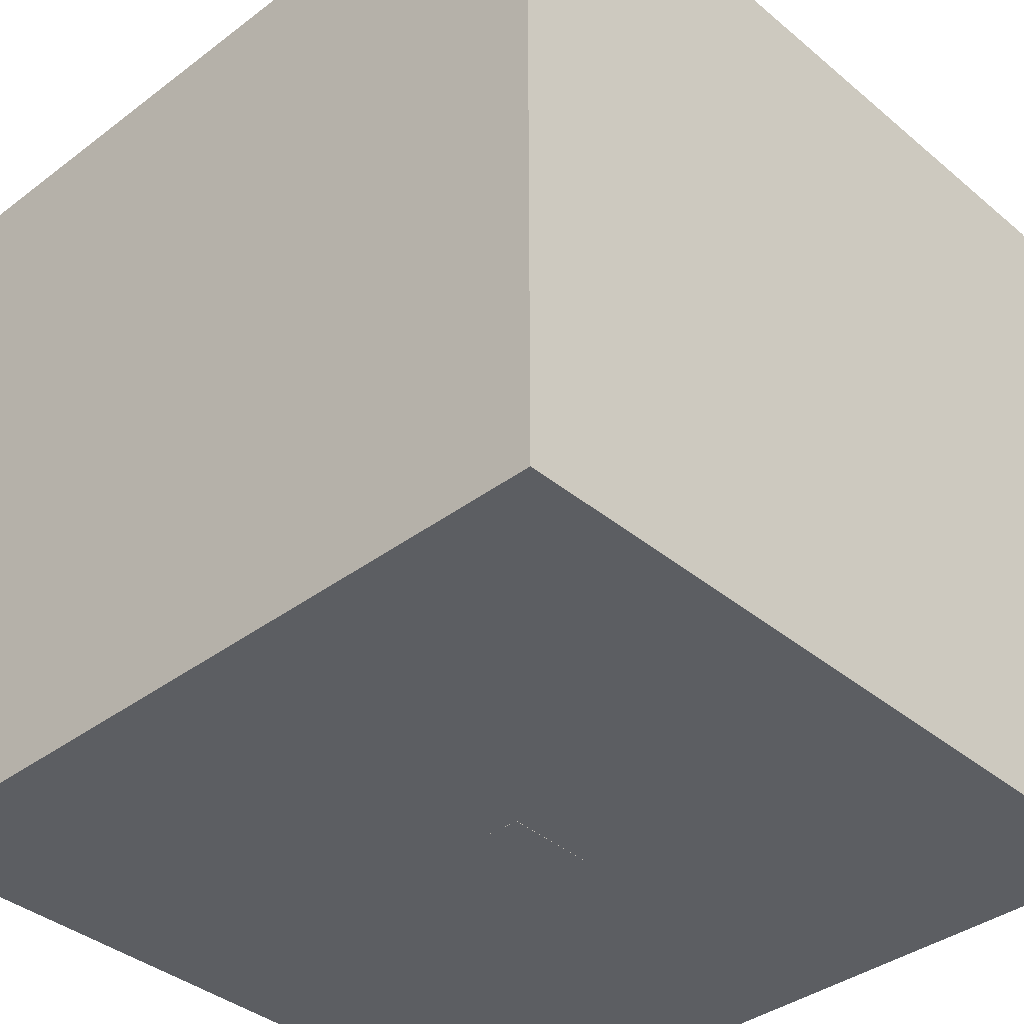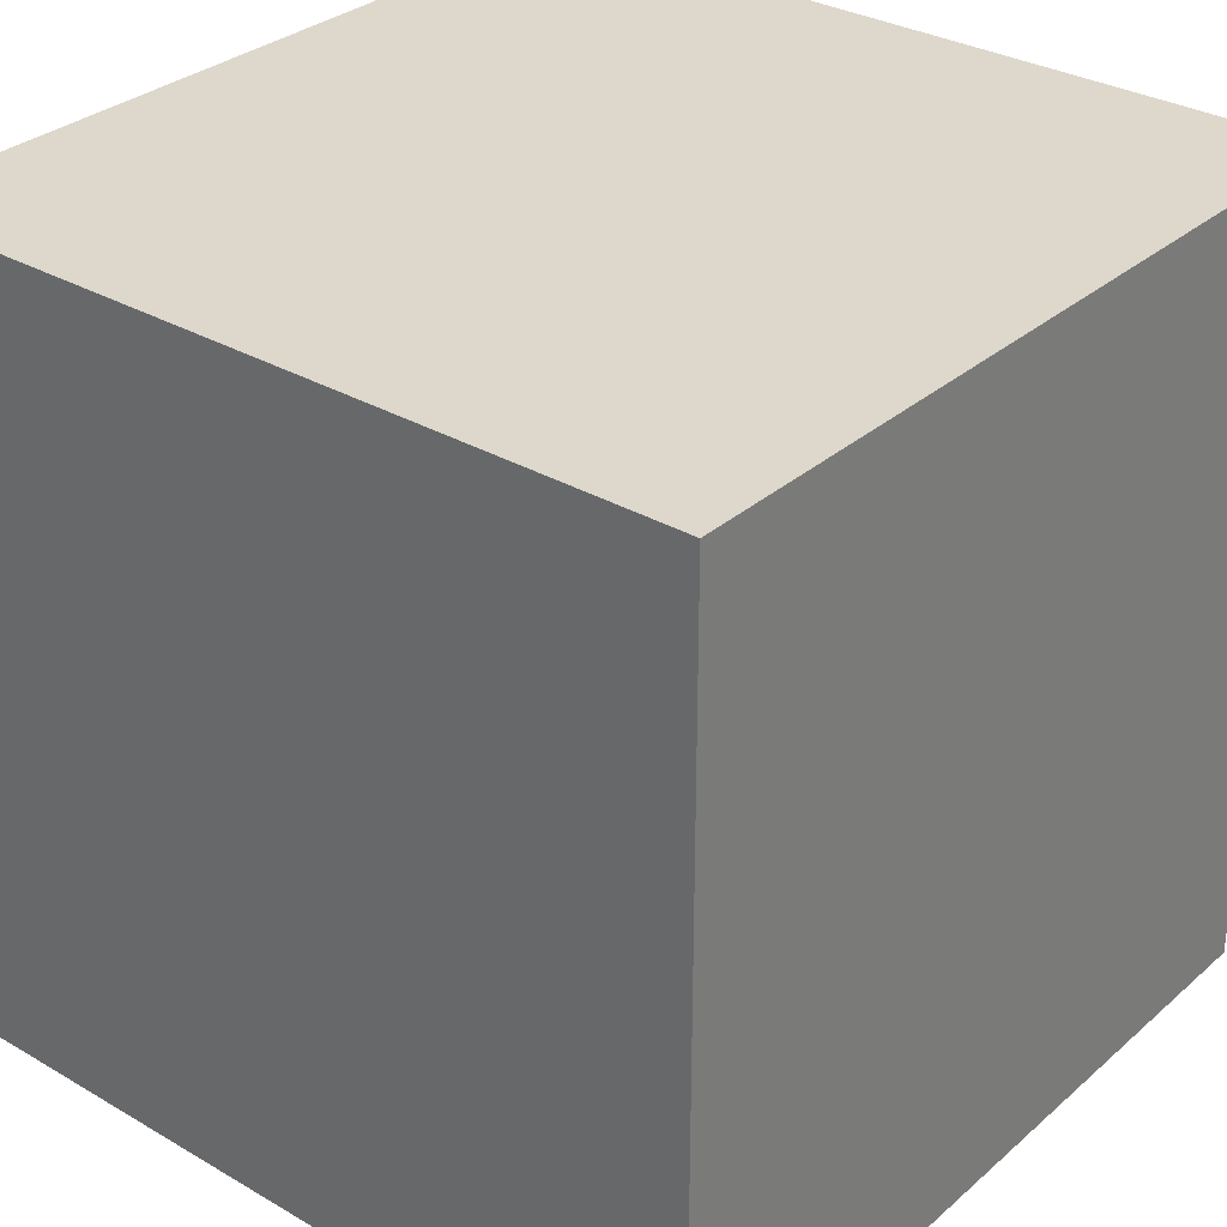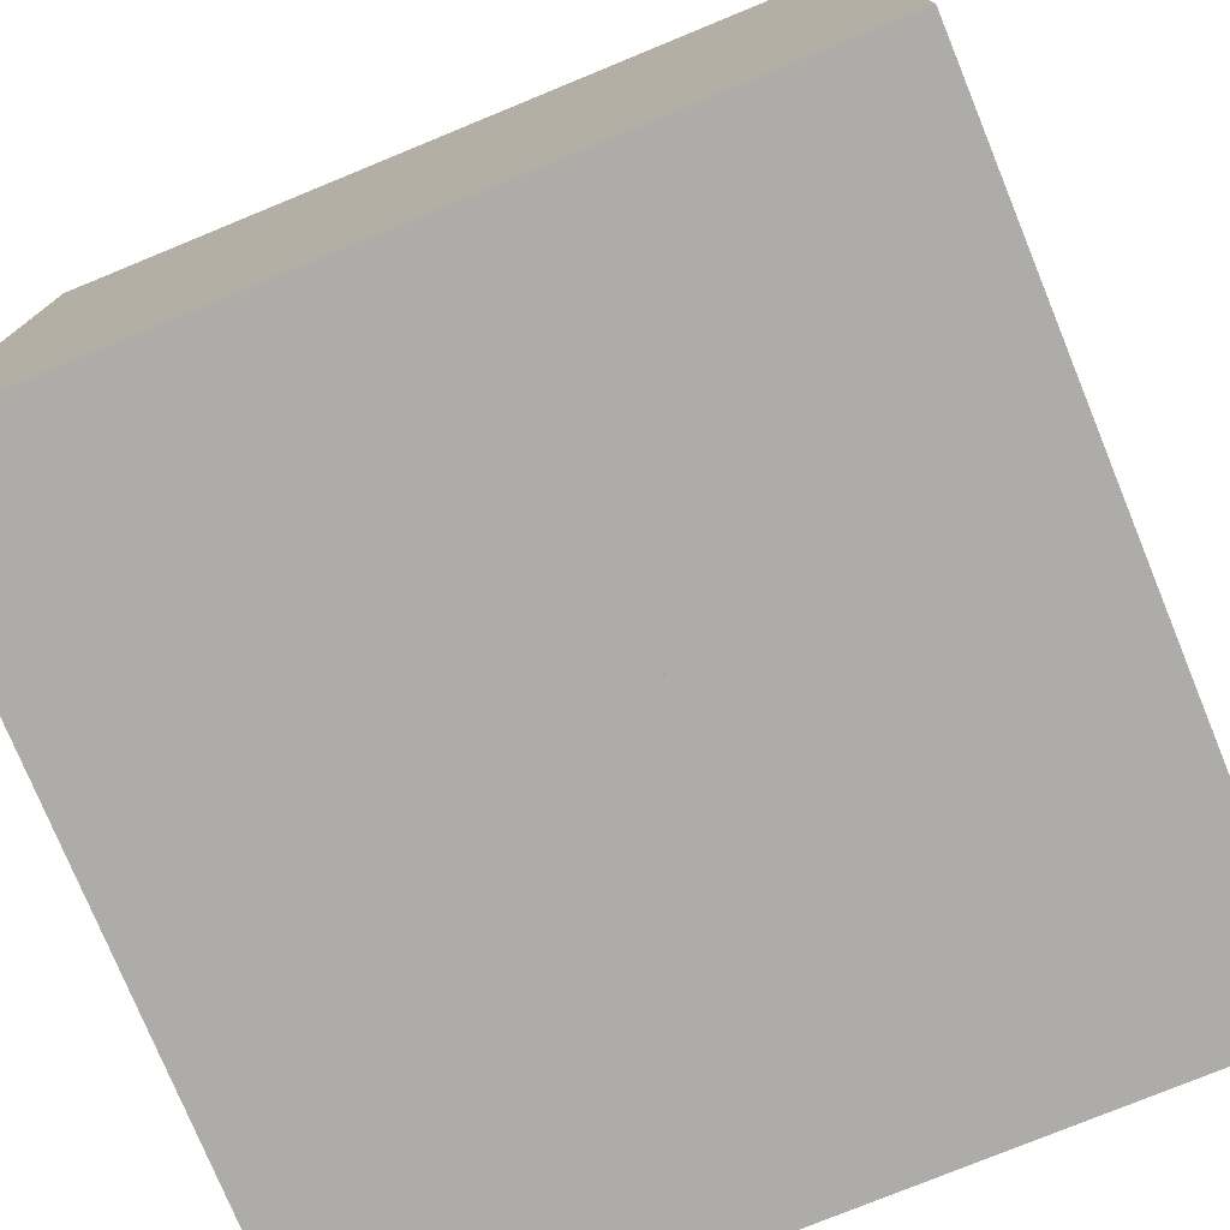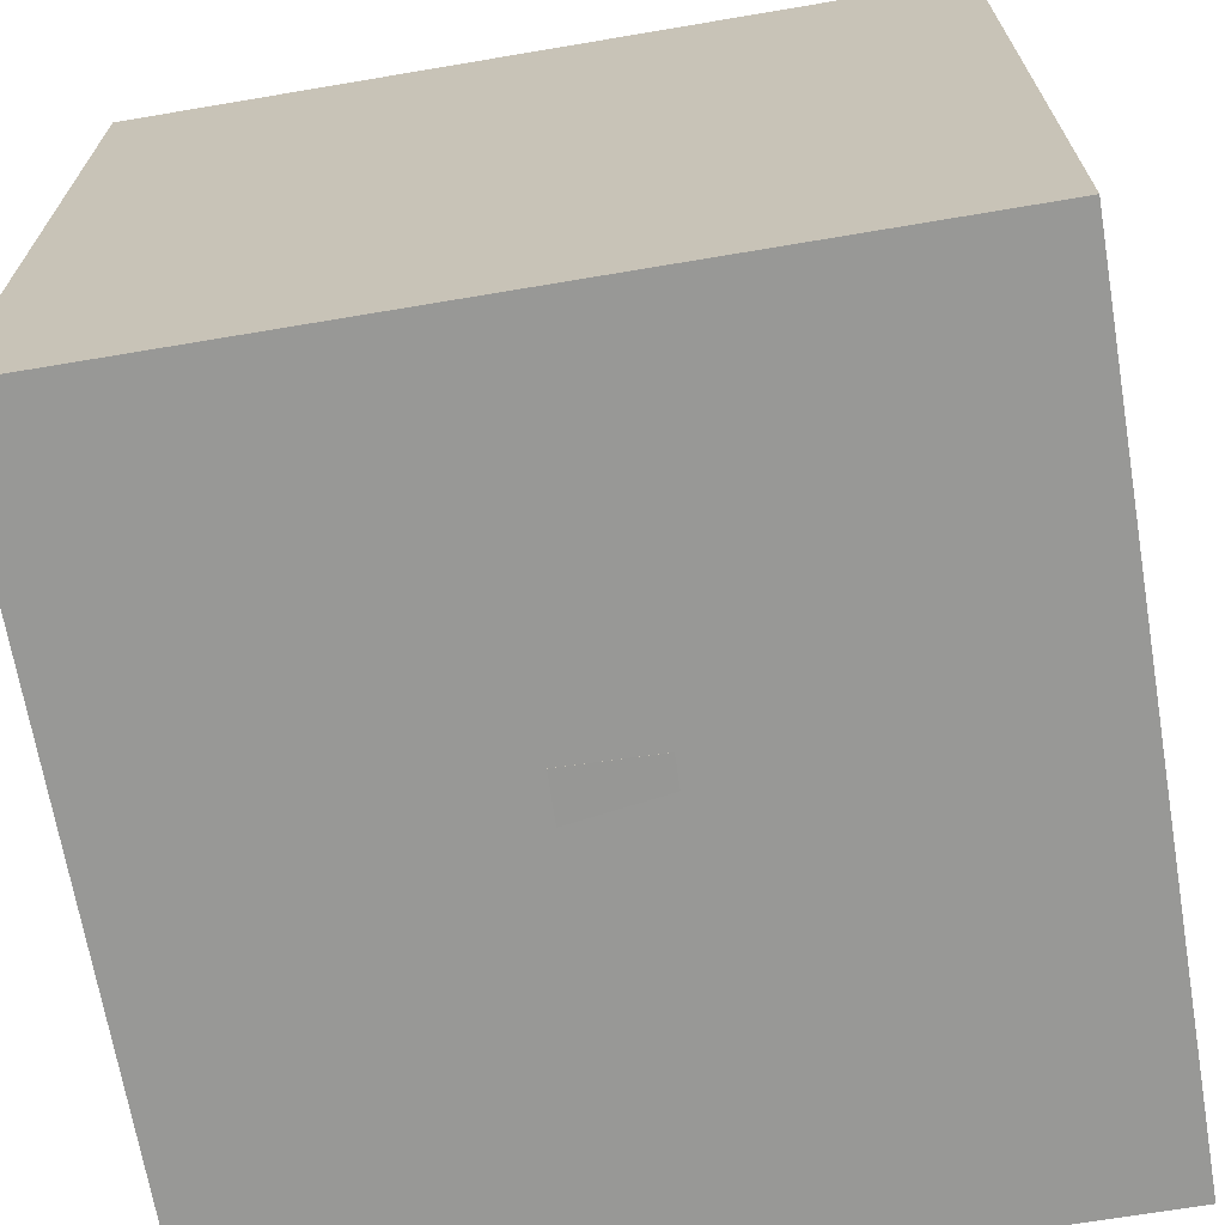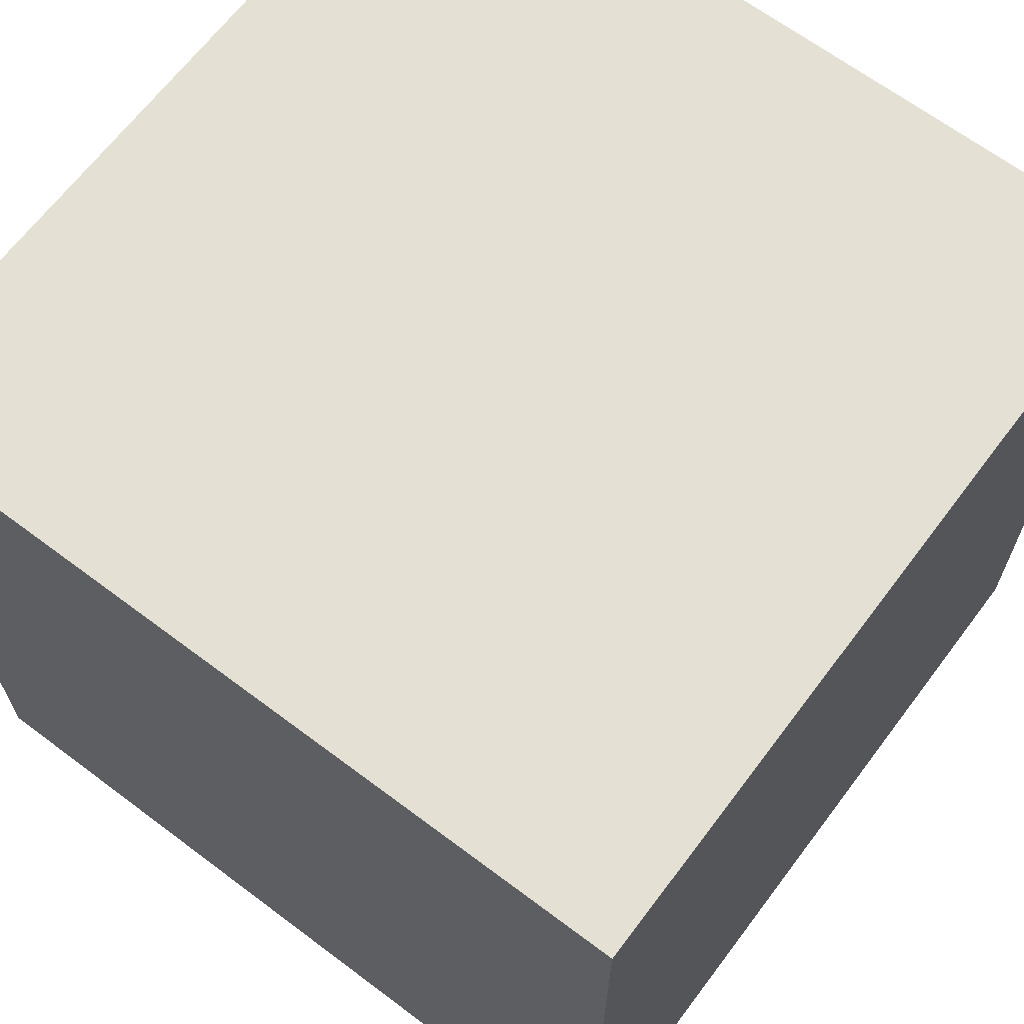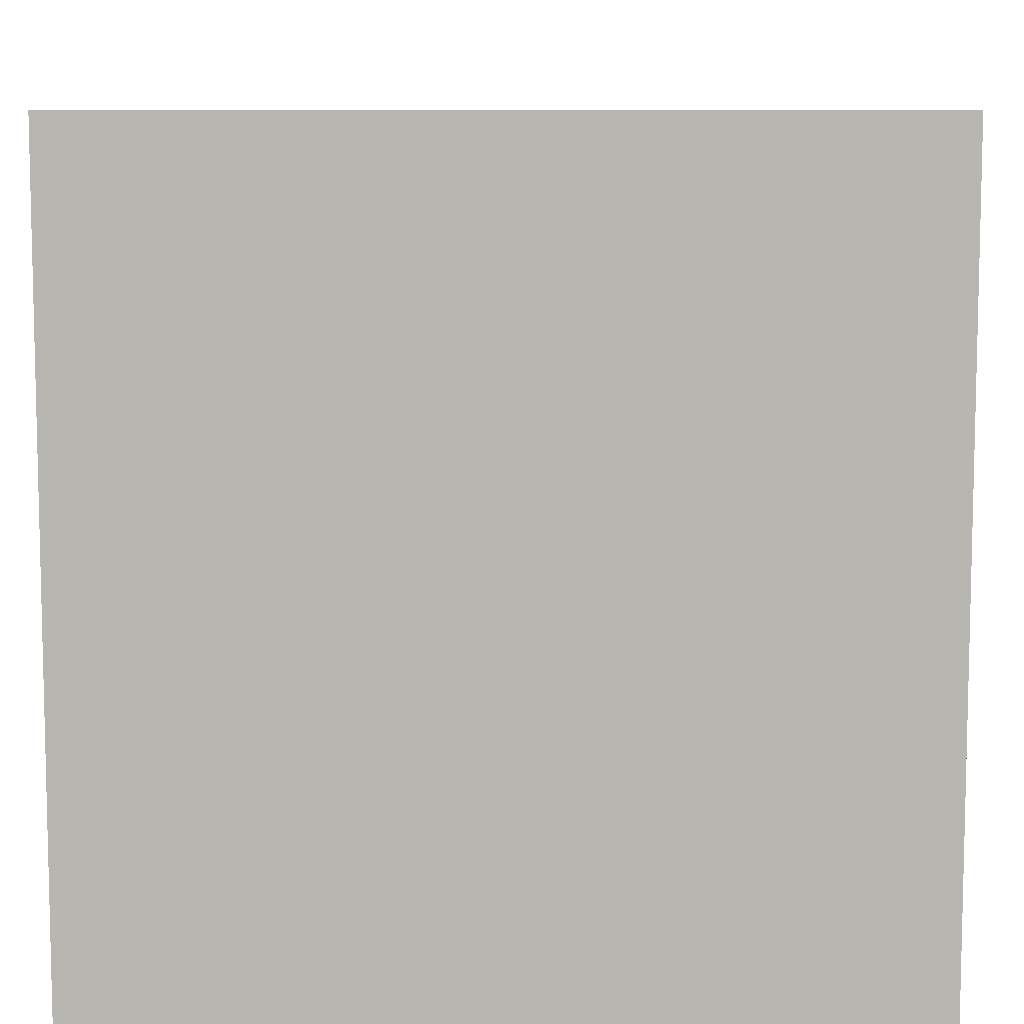
<metadata>
{"format":"obj","ext":"obj","renderer":"f3d","projection":"perspective","resolution":1024,"background":"white","views":[{"elev":-38.1,"azim":-46.4,"up":"+Z"},{"elev":31.5,"azim":-50.5,"up":"+Z"},{"elev":-76.7,"azim":22.3,"up":"+Z"},{"elev":-68.4,"azim":9.6,"up":"+Z"},{"elev":66.2,"azim":-53.0,"up":"+Y"},{"elev":8.5,"azim":0.9,"up":"+Z"}]}
</metadata>
<code>
o Cube.002
v -0.05397 0.06067 -0.4997
v 0.06239 0.0639 -0.4995
v 0.06561 -0.05245 -0.5002
v -0.05074 -0.05568 -0.5004
v 0.06232 0.06343 -0.421
v 0.06554 -0.05292 -0.4217
v -0.05404 0.06021 -0.4212
v -0.05081 -0.05615 -0.4218
f 1 2 3 4
f 2 5 6 3
f 5 7 8 6
f 7 1 4 8
f 4 3 6 8
f 7 5 2 1
o Cube.003
v 0.09925 -0.2368 -0.4261
v -0.07422 -0.2416 -0.4263
v -0.07416 -0.2412 -0.4937
v 0.09931 -0.2364 -0.4935
v 0.08577 0.2492 -0.4233
v 0.08583 0.2496 -0.4906
v -0.08765 0.2448 -0.4908
v -0.08771 0.2444 -0.4234
f 9 10 11 12
f 13 14 15 16
f 9 13 16 10
f 10 16 15 11
f 11 15 14 12
f 13 9 12 14
o BoundingBox_Cube
v 0.5 -0.5 -0.5
v 0.5 -0.5 0.5
v -0.5 -0.5 0.5
v -0.5 -0.5 -0.5
v 0.5 0.5 -0.5
v 0.5 0.5 0.5
v -0.5 0.5 0.5
v -0.5 0.5 -0.5
f 17 18 19 20
f 21 24 23 22
f 17 21 22 18
f 18 22 23 19
f 19 23 24 20
f 21 17 20 24

</code>
